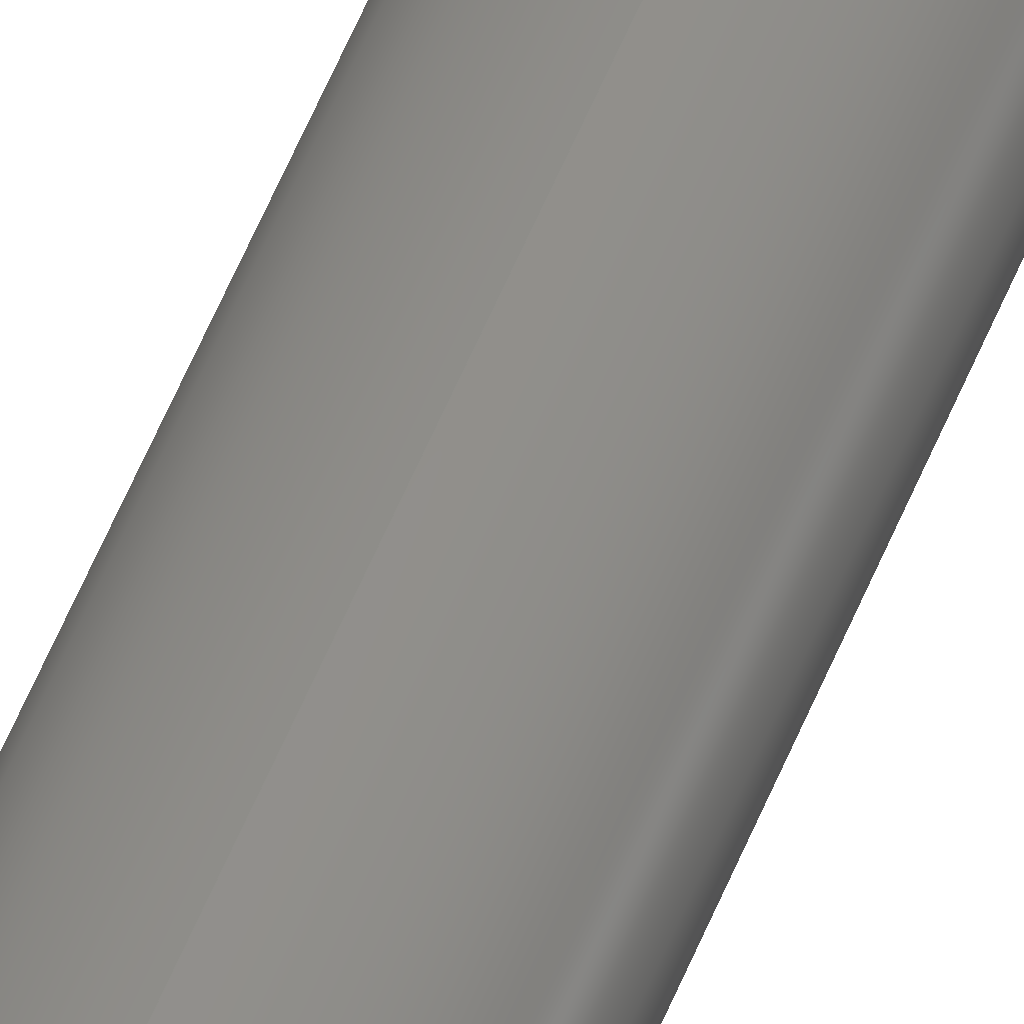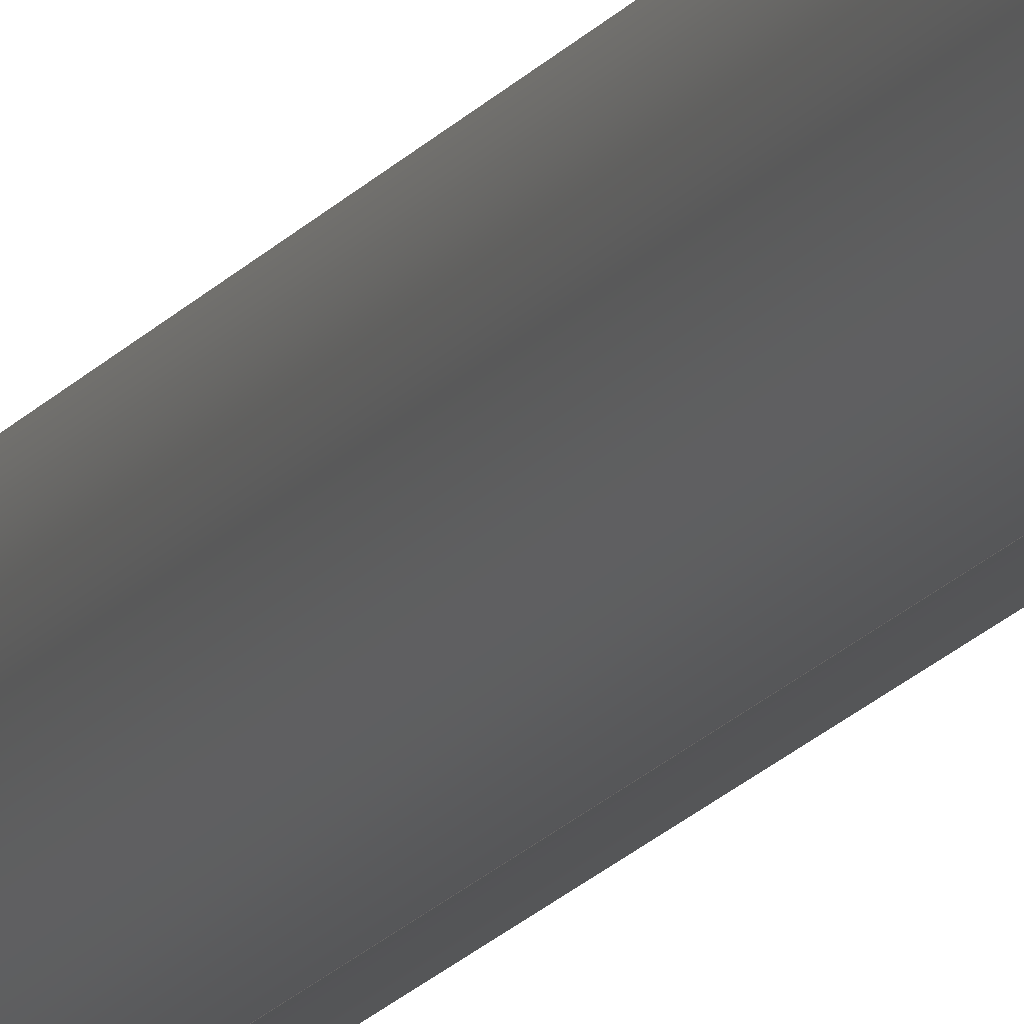
<metadata>
{"format":"step","ext":"step","renderer":"f3d","projection":"perspective","resolution":1024,"background":"white","views":[{"elev":47.4,"azim":-160.5,"up":"+Z"},{"elev":-13.0,"azim":-19.0,"up":"+Z"}]}
</metadata>
<code>
ISO-10303-21;
DATA;
#1 = ADVANCED_BREP_SHAPE_REPRESENTATION ( '634172', ( #211, #46 ), #82 ) ;
#2 = APPROVAL ( #50, 'UNSPECIFIED' ) ;
#3 = ORIENTED_EDGE ( 'NONE', *, *, #254, .T. ) ;
#4 = CYLINDRICAL_SURFACE ( 'NONE', #174, 0.1249 ) ;
#5 = PRODUCT_DEFINITION_FORMATION_WITH_SPECIFIED_SOURCE ( 'ANY', '', #83, .NOT_KNOWN. ) ;
#6 = APPROVAL_ROLE ( '' ) ;
#7 = APPLICATION_PROTOCOL_DEFINITION ( 'international standard', 'config_control_design', 1994, #249 ) ;
#8 = LOCAL_TIME ( 11, 39, 35, #69 ) ;
#9 = ORIENTED_EDGE ( 'NONE', *, *, #145, .F. ) ;
#10 = DIRECTION ( 'NONE',  ( -0, -1, -0 ) ) ;
#11 = CONICAL_SURFACE ( 'NONE', #129, 0.1249, 0.7854 ) ;
#12 = ORIENTED_EDGE ( 'NONE', *, *, #232, .T. ) ;
#13 = ORIENTED_EDGE ( 'NONE', *, *, #219, .F. ) ;
#14 = DIRECTION ( 'NONE',  ( -0, -1, -0 ) ) ;
#15 = APPROVAL_DATE_TIME ( #75, #2 ) ;
#16 = CYLINDRICAL_SURFACE ( 'NONE', #111, 0.1249 ) ;
#17 = DIRECTION ( 'NONE',  ( -0, 1, -0 ) ) ;
#18 = DIRECTION ( 'NONE',  ( 0, 1, 0 ) ) ;
#19 = DIRECTION ( 'NONE',  ( 0, 0, 1 ) ) ;
#20 = DIRECTION ( 'NONE',  ( 0, 0, 1 ) ) ;
#21 = CARTESIAN_POINT ( 'NONE',  ( 0, 8, 0 ) ) ;
#22 = APPROVAL_PERSON_ORGANIZATION ( #81, #2, #267 ) ;
#23 = DIRECTION ( 'NONE',  ( -0, 1, -0 ) ) ;
#24 = CC_DESIGN_DATE_AND_TIME_ASSIGNMENT ( #150, #49, ( #43 ) ) ;
#25 = CIRCLE ( 'NONE', #108, 0.1049 ) ;
#26 = ORIENTED_EDGE ( 'NONE', *, *, #266, .F. ) ;
#27 = CONICAL_SURFACE ( 'NONE', #112, 0.1249, 0.7854 ) ;
#28 = COORDINATED_UNIVERSAL_TIME_OFFSET ( 6, 0, .BEHIND. ) ;
#29 = DIRECTION ( 'NONE',  ( 0, 0, 1 ) ) ;
#30 = CC_DESIGN_PERSON_AND_ORGANIZATION_ASSIGNMENT ( #87, #126, ( #43 ) ) ;
#31 = DATE_TIME_ROLE ( 'classification_date' ) ;
#32 = DIRECTION ( 'NONE',  ( 0, 0.7071, 0.7071 ) ) ;
#33 = DIMENSIONAL_EXPONENTS ( 1, 0, 0, 0, 0, 0, 0 ) ;
#34 = CC_DESIGN_APPROVAL ( #39, ( #43 ) ) ;
#35 = LOCAL_TIME ( 11, 39, 35, #97 ) ;
#36 = ORIENTED_EDGE ( 'NONE', *, *, #213, .F. ) ;
#37 = CARTESIAN_POINT ( 'NONE',  ( 1.529e-17, 7.98, 0.1249 ) ) ;
#38 = CARTESIAN_POINT ( 'NONE',  ( 0, 8, 0 ) ) ;
#39 = APPROVAL ( #76, 'UNSPECIFIED' ) ;
#40 = DIRECTION ( 'NONE',  ( 0, 0, 1 ) ) ;
#41 = ORGANIZATION ( 'UNSPECIFIED', 'UNSPECIFIED', '' ) ;
#42 = DIRECTION ( 'NONE',  ( 0, 0, 1 ) ) ;
#43 = PRODUCT_DEFINITION ( 'UNKNOWN', '', #5, #155 ) ;
#44 = CC_DESIGN_PERSON_AND_ORGANIZATION_ASSIGNMENT ( #264, #167, ( #83 ) ) ;
#45 = CARTESIAN_POINT ( 'NONE',  ( 0, 8, -0.1048 ) ) ;
#46 = AXIS2_PLACEMENT_3D ( 'NONE', #220, #29, #52 ) ;
#47 = FACE_OUTER_BOUND ( 'NONE', #72, .T. ) ;
#48 = FACE_OUTER_BOUND ( 'NONE', #181, .T. ) ;
#49 = DATE_TIME_ROLE ( 'creation_date' ) ;
#50 = APPROVAL_STATUS ( 'not_yet_approved' ) ;
#51 = APPROVAL_DATE_TIME ( #115, #148 ) ;
#52 = DIRECTION ( 'NONE',  ( 1, 0, 0 ) ) ;
#53 = VERTEX_POINT ( 'NONE', #252 ) ;
#54 = CARTESIAN_POINT ( 'NONE',  ( 0, 8, -0.1048 ) ) ;
#55 = ORIENTED_EDGE ( 'NONE', *, *, #260, .F. ) ;
#56 = DIRECTION ( 'NONE',  ( 8.66e-17, 0.7071, -0.7071 ) ) ;
#57 = EDGE_CURVE ( 'NONE', #169, #53, #67, .T. ) ;
#58 = ORIENTED_EDGE ( 'NONE', *, *, #266, .T. ) ;
#59 = APPROVAL_PERSON_ORGANIZATION ( #123, #148, #77 ) ;
#60 = EDGE_LOOP ( 'NONE', ( #258, #205, #55, #248 ) ) ;
#61 = DIRECTION ( 'NONE',  ( 0, 1, 0 ) ) ;
#62 = DIRECTION ( 'NONE',  ( 0, 0, 1 ) ) ;
#63 = CARTESIAN_POINT ( 'NONE',  ( 0, 0, 0 ) ) ;
#64 = CONICAL_SURFACE ( 'NONE', #131, 0.1048, 0.7854 ) ;
#65 = DIRECTION ( 'NONE',  ( 0, 1, 0 ) ) ;
#66 = ORIENTED_EDGE ( 'NONE', *, *, #236, .T. ) ;
#67 = CIRCLE ( 'NONE', #210, 0.1048 ) ;
#68 = CARTESIAN_POINT ( 'NONE',  ( 0, 7.98, -0.1249 ) ) ;
#69 = COORDINATED_UNIVERSAL_TIME_OFFSET ( 6, 0, .BEHIND. ) ;
#70 = EDGE_LOOP ( 'NONE', ( #36, #170, #202, #118 ) ) ;
#71 = CIRCLE ( 'NONE', #99, 0.1249 ) ;
#72 = EDGE_LOOP ( 'NONE', ( #165, #12 ) ) ;
#73 = EDGE_CURVE ( 'NONE', #110, #132, #235, .T. ) ;
#74 = MECHANICAL_CONTEXT ( 'NONE', #249, 'mechanical' ) ;
#75 = DATE_AND_TIME ( #146, #188 ) ;
#76 = APPROVAL_STATUS ( 'not_yet_approved' ) ;
#77 = APPROVAL_ROLE ( '' ) ;
#78 = DIRECTION ( 'NONE',  ( 0, -0.7071, -0.7071 ) ) ;
#79 =( NAMED_UNIT ( * ) SI_UNIT ( $, .STERADIAN. ) SOLID_ANGLE_UNIT ( ) );
#80 = CARTESIAN_POINT ( 'NONE',  ( 0, 0, 0 ) ) ;
#81 = PERSON_AND_ORGANIZATION ( #273, #41 ) ;
#82 =( GEOMETRIC_REPRESENTATION_CONTEXT ( 3 ) GLOBAL_UNCERTAINTY_ASSIGNED_CONTEXT ( ( #147 ) ) GLOBAL_UNIT_ASSIGNED_CONTEXT ( ( #268, #269, #79 ) ) REPRESENTATION_CONTEXT ( 'NONE', 'WORKASPACE' ) );
#83 = PRODUCT ( '634172', '634172', '', ( #74 ) ) ;
#84 = PLANE ( 'NONE',  #133 ) ;
#85 = ORIENTED_EDGE ( 'NONE', *, *, #247, .T. ) ;
#86 = ADVANCED_FACE ( 'NONE', ( #95 ), #4, .T. ) ;
#87 = PERSON_AND_ORGANIZATION ( #273, #41 ) ;
#88 = DIRECTION ( 'NONE',  ( -0, -1, -0 ) ) ;
#89 = CC_DESIGN_APPROVAL ( #2, ( #5 ) ) ;
#90 = AXIS2_PLACEMENT_3D ( 'NONE', #244, #245, #246 ) ;
#91 = DIRECTION ( 'NONE',  ( 0, 0, -1 ) ) ;
#92 = ORIENTED_EDGE ( 'NONE', *, *, #73, .F. ) ;
#93 = LINE ( 'NONE', #54, #239 ) ;
#94 = AXIS2_PLACEMENT_3D ( 'NONE', #185, #200, #203 ) ;
#95 = FACE_OUTER_BOUND ( 'NONE', #265, .T. ) ;
#96 = FACE_OUTER_BOUND ( 'NONE', #70, .T. ) ;
#97 = COORDINATED_UNIVERSAL_TIME_OFFSET ( 6, 0, .BEHIND. ) ;
#98 = APPROVAL_STATUS ( 'not_yet_approved' ) ;
#99 = AXIS2_PLACEMENT_3D ( 'NONE', #101, #102, #127 ) ;
#100 = CARTESIAN_POINT ( 'NONE',  ( 1.529e-17, 0.02, -0.1249 ) ) ;
#101 = CARTESIAN_POINT ( 'NONE',  ( 0, 7.98, 0 ) ) ;
#102 = DIRECTION ( 'NONE',  ( 0, -1, 0 ) ) ;
#103 = AXIS2_PLACEMENT_3D ( 'NONE', #209, #65, #107 ) ;
#104 = SHAPE_DEFINITION_REPRESENTATION ( #116, #1 ) ;
#105 = CARTESIAN_POINT ( 'NONE',  ( 0, 8, 0 ) ) ;
#106 = CARTESIAN_POINT ( 'NONE',  ( 0, 8, 0 ) ) ;
#107 = DIRECTION ( 'NONE',  ( 0, -0, 1 ) ) ;
#108 = AXIS2_PLACEMENT_3D ( 'NONE', #222, #10, #183 ) ;
#109 = DIRECTION ( 'NONE',  ( 0, 0, 1 ) ) ;
#110 = VERTEX_POINT ( 'NONE', #231 ) ;
#111 = AXIS2_PLACEMENT_3D ( 'NONE', #38, #88, #91 ) ;
#112 = AXIS2_PLACEMENT_3D ( 'NONE', #114, #156, #109 ) ;
#113 = ORIENTED_EDGE ( 'NONE', *, *, #236, .F. ) ;
#114 = CARTESIAN_POINT ( 'NONE',  ( 0, 0.02, 0 ) ) ;
#115 = DATE_AND_TIME ( #172, #216 ) ;
#116 = PRODUCT_DEFINITION_SHAPE ( 'NONE', 'NONE',  #43 ) ;
#117 = CIRCLE ( 'NONE', #140, 0.1048 ) ;
#118 = ORIENTED_EDGE ( 'NONE', *, *, #247, .F. ) ;
#119 = ADVANCED_FACE ( 'NONE', ( #242 ), #207, .T. ) ;
#120 = PERSON_AND_ORGANIZATION_ROLE ( 'classification_officer' ) ;
#121 = AXIS2_PLACEMENT_3D ( 'NONE', #276, #17, #42 ) ;
#122 = SECURITY_CLASSIFICATION_LEVEL ( 'unclassified' ) ;
#123 = PERSON_AND_ORGANIZATION ( #273, #41 ) ;
#124 = PERSON_AND_ORGANIZATION_ROLE ( 'design_supplier' ) ;
#125 = PRODUCT_RELATED_PRODUCT_CATEGORY ( 'detail', '', ( #83 ) ) ;
#126 = PERSON_AND_ORGANIZATION_ROLE ( 'creator' ) ;
#127 = DIRECTION ( 'NONE',  ( 0, 0, 1 ) ) ;
#128 = ADVANCED_FACE ( 'NONE', ( #47 ), #84, .F. ) ;
#129 = AXIS2_PLACEMENT_3D ( 'NONE', #274, #23, #40 ) ;
#130 = VERTEX_POINT ( 'NONE', #37 ) ;
#131 = AXIS2_PLACEMENT_3D ( 'NONE', #105, #228, #206 ) ;
#132 = VERTEX_POINT ( 'NONE', #142 ) ;
#133 = AXIS2_PLACEMENT_3D ( 'NONE', #63, #61, #136 ) ;
#134 = DIRECTION ( 'NONE',  ( 0, 0, -1 ) ) ;
#135 = PERSON_AND_ORGANIZATION ( #273, #41 ) ;
#136 = DIRECTION ( 'NONE',  ( 0, -0, 1 ) ) ;
#137 = ORIENTED_EDGE ( 'NONE', *, *, #157, .T. ) ;
#138 = CC_DESIGN_SECURITY_CLASSIFICATION ( #218, ( #5 ) ) ;
#139 = DIRECTION ( 'NONE',  ( -0, -1, -0 ) ) ;
#140 = AXIS2_PLACEMENT_3D ( 'NONE', #21, #18, #20 ) ;
#141 = CC_DESIGN_APPROVAL ( #148, ( #218 ) ) ;
#142 = CARTESIAN_POINT ( 'NONE',  ( 1.407e-17, 0, -0.1049 ) ) ;
#143 = VECTOR ( 'NONE', #192, 39.37 ) ;
#144 = CIRCLE ( 'NONE', #94, 0.1249 ) ;
#145 = EDGE_CURVE ( 'NONE', #130, #278, #240, .T. ) ;
#146 = CALENDAR_DATE ( 2014, 23, 7 ) ;
#147 = UNCERTAINTY_MEASURE_WITH_UNIT (LENGTH_MEASURE( 1e-05 ), #268, 'distance_accuracy_value', 'NONE');
#148 = APPROVAL ( #98, 'UNSPECIFIED' ) ;
#149 = VECTOR ( 'NONE', #238, 39.37 ) ;
#150 = DATE_AND_TIME ( #193, #250 ) ;
#151 = APPLICATION_CONTEXT ( 'configuration controlled 3d designs of mechanical parts and assemblies' ) ;
#152 = ORIENTED_EDGE ( 'NONE', *, *, #232, .F. ) ;
#153 = APPROVAL_DATE_TIME ( #197, #39 ) ;
#154 = DIRECTION ( 'NONE',  ( 0, -1, 0 ) ) ;
#155 = DESIGN_CONTEXT ( 'detailed design', #151, 'design' ) ;
#156 = DIRECTION ( 'NONE',  ( -0, 1, -0 ) ) ;
#157 = EDGE_CURVE ( 'NONE', #53, #169, #117, .T. ) ;
#158 = CC_DESIGN_DATE_AND_TIME_ASSIGNMENT ( #175, #31, ( #218 ) ) ;
#159 = CARTESIAN_POINT ( 'NONE',  ( 0, 0.02, 0.1249 ) ) ;
#160 = APPROVAL_PERSON_ORGANIZATION ( #204, #39, #6 ) ;
#161 = CARTESIAN_POINT ( 'NONE',  ( 0, 8, -0.1249 ) ) ;
#162 = ORIENTED_EDGE ( 'NONE', *, *, #214, .F. ) ;
#163 = LINE ( 'NONE', #100, #178 ) ;
#164 = ORIENTED_EDGE ( 'NONE', *, *, #145, .T. ) ;
#165 = ORIENTED_EDGE ( 'NONE', *, *, #73, .T. ) ;
#166 = ADVANCED_FACE ( 'NONE', ( #96 ), #64, .T. ) ;
#167 = PERSON_AND_ORGANIZATION_ROLE ( 'design_owner' ) ;
#168 = CC_DESIGN_PERSON_AND_ORGANIZATION_ASSIGNMENT ( #135, #120, ( #218 ) ) ;
#169 = VERTEX_POINT ( 'NONE', #45 ) ;
#170 = ORIENTED_EDGE ( 'NONE', *, *, #57, .F. ) ;
#171 = CARTESIAN_POINT ( 'NONE',  ( 1.529e-17, 8, 0.1249 ) ) ;
#172 = CALENDAR_DATE ( 2014, 23, 7 ) ;
#173 = EDGE_LOOP ( 'NONE', ( #152, #3, #162, #113 ) ) ;
#174 = AXIS2_PLACEMENT_3D ( 'NONE', #227, #251, #253 ) ;
#175 = DATE_AND_TIME ( #225, #8 ) ;
#176 = FACE_OUTER_BOUND ( 'NONE', #173, .T. ) ;
#177 = ADVANCED_FACE ( 'NONE', ( #48 ), #11, .T. ) ;
#178 = VECTOR ( 'NONE', #56, 39.37 ) ;
#179 = AXIS2_PLACEMENT_3D ( 'NONE', #106, #154, #134 ) ;
#180 = PERSON_AND_ORGANIZATION ( #273, #41 ) ;
#181 = EDGE_LOOP ( 'NONE', ( #196, #92, #66, #26 ) ) ;
#182 = VECTOR ( 'NONE', #139, 39.37 ) ;
#183 = DIRECTION ( 'NONE',  ( 0, 0, 1 ) ) ;
#184 = CARTESIAN_POINT ( 'NONE',  ( 1.529e-17, 0.02, 0.1249 ) ) ;
#185 = CARTESIAN_POINT ( 'NONE',  ( 0, 7.98, 0 ) ) ;
#186 = EDGE_LOOP ( 'NONE', ( #9, #85, #241, #58 ) ) ;
#187 = VERTEX_POINT ( 'NONE', #68 ) ;
#188 = LOCAL_TIME ( 11, 39, 35, #243 ) ;
#189 = EDGE_LOOP ( 'NONE', ( #275, #137 ) ) ;
#190 = ADVANCED_FACE ( 'NONE', ( #212 ), #16, .T. ) ;
#191 = AXIS2_PLACEMENT_3D ( 'NONE', #80, #14, #19 ) ;
#192 = DIRECTION ( 'NONE',  ( 8.66e-17, -0.7071, 0.7071 ) ) ;
#193 = CALENDAR_DATE ( 2014, 23, 7 ) ;
#194 = CARTESIAN_POINT ( 'NONE',  ( 1.284e-17, 8, 0.1048 ) ) ;
#195 = LINE ( 'NONE', #161, #149 ) ;
#196 = ORIENTED_EDGE ( 'NONE', *, *, #254, .F. ) ;
#197 = DATE_AND_TIME ( #257, #35 ) ;
#198 = ORIENTED_EDGE ( 'NONE', *, *, #260, .T. ) ;
#199 = APPLICATION_PROTOCOL_DEFINITION ( 'international standard', 'config_control_design', 1994, #151 ) ;
#200 = DIRECTION ( 'NONE',  ( 0, -1, 0 ) ) ;
#201 = ADVANCED_FACE ( 'NONE', ( #176 ), #27, .T. ) ;
#202 = ORIENTED_EDGE ( 'NONE', *, *, #259, .T. ) ;
#203 = DIRECTION ( 'NONE',  ( 0, 0, 1 ) ) ;
#204 = PERSON_AND_ORGANIZATION ( #273, #41 ) ;
#205 = ORIENTED_EDGE ( 'NONE', *, *, #213, .T. ) ;
#206 = DIRECTION ( 'NONE',  ( 0, 0, -1 ) ) ;
#207 = CONICAL_SURFACE ( 'NONE', #179, 0.1048, 0.7854 ) ;
#208 = CIRCLE ( 'NONE', #90, 0.1249 ) ;
#209 = CARTESIAN_POINT ( 'NONE',  ( 0, 8, 0 ) ) ;
#210 = AXIS2_PLACEMENT_3D ( 'NONE', #256, #270, #62 ) ;
#211 = MANIFOLD_SOLID_BREP ( 'Chamfer1', #226 ) ;
#212 = FACE_OUTER_BOUND ( 'NONE', #186, .T. ) ;
#213 = EDGE_CURVE ( 'NONE', #53, #130, #229, .T. ) ;
#214 = EDGE_CURVE ( 'NONE', #278, #233, #261, .T. ) ;
#215 = PERSON_AND_ORGANIZATION_ROLE ( 'creator' ) ;
#216 = LOCAL_TIME ( 11, 39, 35, #277 ) ;
#217 = ADVANCED_FACE ( 'NONE', ( #263 ), #255, .T. ) ;
#218 = SECURITY_CLASSIFICATION ( '', '', #122 ) ;
#219 = EDGE_CURVE ( 'NONE', #187, #233, #195, .T. ) ;
#220 = CARTESIAN_POINT ( 'NONE',  ( 0, 0, 0 ) ) ;
#221 = LINE ( 'NONE', #159, #262 ) ;
#222 = CARTESIAN_POINT ( 'NONE',  ( 0, 0, 0 ) ) ;
#223 =( LENGTH_UNIT ( ) NAMED_UNIT ( * ) SI_UNIT ( $, .METRE. ) );
#224 = CC_DESIGN_PERSON_AND_ORGANIZATION_ASSIGNMENT ( #180, #124, ( #5 ) ) ;
#225 = CALENDAR_DATE ( 2014, 23, 7 ) ;
#226 = CLOSED_SHELL ( 'NONE', ( #119, #201, #86, #190, #217, #128, #177, #166 ) ) ;
#227 = CARTESIAN_POINT ( 'NONE',  ( 0, 8, 0 ) ) ;
#228 = DIRECTION ( 'NONE',  ( 0, -1, 0 ) ) ;
#229 = LINE ( 'NONE', #194, #143 ) ;
#230 = CARTESIAN_POINT ( 'NONE',  ( 0, 0.02, -0.1249 ) ) ;
#231 = CARTESIAN_POINT ( 'NONE',  ( 0, 0, 0.1049 ) ) ;
#232 = EDGE_CURVE ( 'NONE', #132, #110, #25, .T. ) ;
#233 = VERTEX_POINT ( 'NONE', #230 ) ;
#234 = LENGTH_MEASURE_WITH_UNIT ( LENGTH_MEASURE( 0.0254 ), #223 );
#235 = CIRCLE ( 'NONE', #191, 0.1049 ) ;
#236 = EDGE_CURVE ( 'NONE', #110, #278, #221, .T. ) ;
#237 = PERSON_AND_ORGANIZATION ( #273, #41 ) ;
#238 = DIRECTION ( 'NONE',  ( -0, -1, -0 ) ) ;
#239 = VECTOR ( 'NONE', #78, 39.37 ) ;
#240 = LINE ( 'NONE', #171, #182 ) ;
#241 = ORIENTED_EDGE ( 'NONE', *, *, #219, .T. ) ;
#242 = FACE_OUTER_BOUND ( 'NONE', #60, .T. ) ;
#243 = COORDINATED_UNIVERSAL_TIME_OFFSET ( 6, 0, .BEHIND. ) ;
#244 = CARTESIAN_POINT ( 'NONE',  ( 0, 0.02, 0 ) ) ;
#245 = DIRECTION ( 'NONE',  ( -0, 1, -0 ) ) ;
#246 = DIRECTION ( 'NONE',  ( 0, 0, 1 ) ) ;
#247 = EDGE_CURVE ( 'NONE', #130, #187, #71, .T. ) ;
#248 = ORIENTED_EDGE ( 'NONE', *, *, #259, .F. ) ;
#249 = APPLICATION_CONTEXT ( 'configuration controlled 3d designs of mechanical parts and assemblies' ) ;
#250 = LOCAL_TIME ( 11, 39, 35, #28 ) ;
#251 = DIRECTION ( 'NONE',  ( -0, -1, -0 ) ) ;
#252 = CARTESIAN_POINT ( 'NONE',  ( 1.407e-17, 8, 0.1048 ) ) ;
#253 = DIRECTION ( 'NONE',  ( 0, 0, -1 ) ) ;
#254 = EDGE_CURVE ( 'NONE', #132, #233, #163, .T. ) ;
#255 = PLANE ( 'NONE',  #103 ) ;
#256 = CARTESIAN_POINT ( 'NONE',  ( 0, 8, 0 ) ) ;
#257 = CALENDAR_DATE ( 2014, 23, 7 ) ;
#258 = ORIENTED_EDGE ( 'NONE', *, *, #157, .F. ) ;
#259 = EDGE_CURVE ( 'NONE', #169, #187, #93, .T. ) ;
#260 = EDGE_CURVE ( 'NONE', #187, #130, #144, .T. ) ;
#261 = CIRCLE ( 'NONE', #121, 0.1249 ) ;
#262 = VECTOR ( 'NONE', #32, 39.37 ) ;
#263 = FACE_OUTER_BOUND ( 'NONE', #189, .T. ) ;
#264 = PERSON_AND_ORGANIZATION ( #273, #41 ) ;
#265 = EDGE_LOOP ( 'NONE', ( #198, #164, #272, #13 ) ) ;
#266 = EDGE_CURVE ( 'NONE', #233, #278, #208, .T. ) ;
#267 = APPROVAL_ROLE ( '' ) ;
#268 =( CONVERSION_BASED_UNIT ( 'INCH', #234 ) LENGTH_UNIT ( ) NAMED_UNIT ( #33 ) );
#269 =( NAMED_UNIT ( * ) PLANE_ANGLE_UNIT ( ) SI_UNIT ( $, .RADIAN. ) );
#270 = DIRECTION ( 'NONE',  ( 0, 1, 0 ) ) ;
#271 = CC_DESIGN_PERSON_AND_ORGANIZATION_ASSIGNMENT ( #237, #215, ( #5 ) ) ;
#272 = ORIENTED_EDGE ( 'NONE', *, *, #214, .T. ) ;
#273 = PERSON ( 'UNSPECIFIED', 'UNSPECIFIED', 'UNSPECIFIED', ('UNSPECIFIED'), ('UNSPECIFIED'), ('UNSPECIFIED') ) ;
#274 = CARTESIAN_POINT ( 'NONE',  ( 0, 0.02, 0 ) ) ;
#275 = ORIENTED_EDGE ( 'NONE', *, *, #57, .T. ) ;
#276 = CARTESIAN_POINT ( 'NONE',  ( 0, 0.02, 0 ) ) ;
#277 = COORDINATED_UNIVERSAL_TIME_OFFSET ( 6, 0, .BEHIND. ) ;
#278 = VERTEX_POINT ( 'NONE', #184 ) ;
ENDSEC;
END-ISO-10303-21;

</code>
